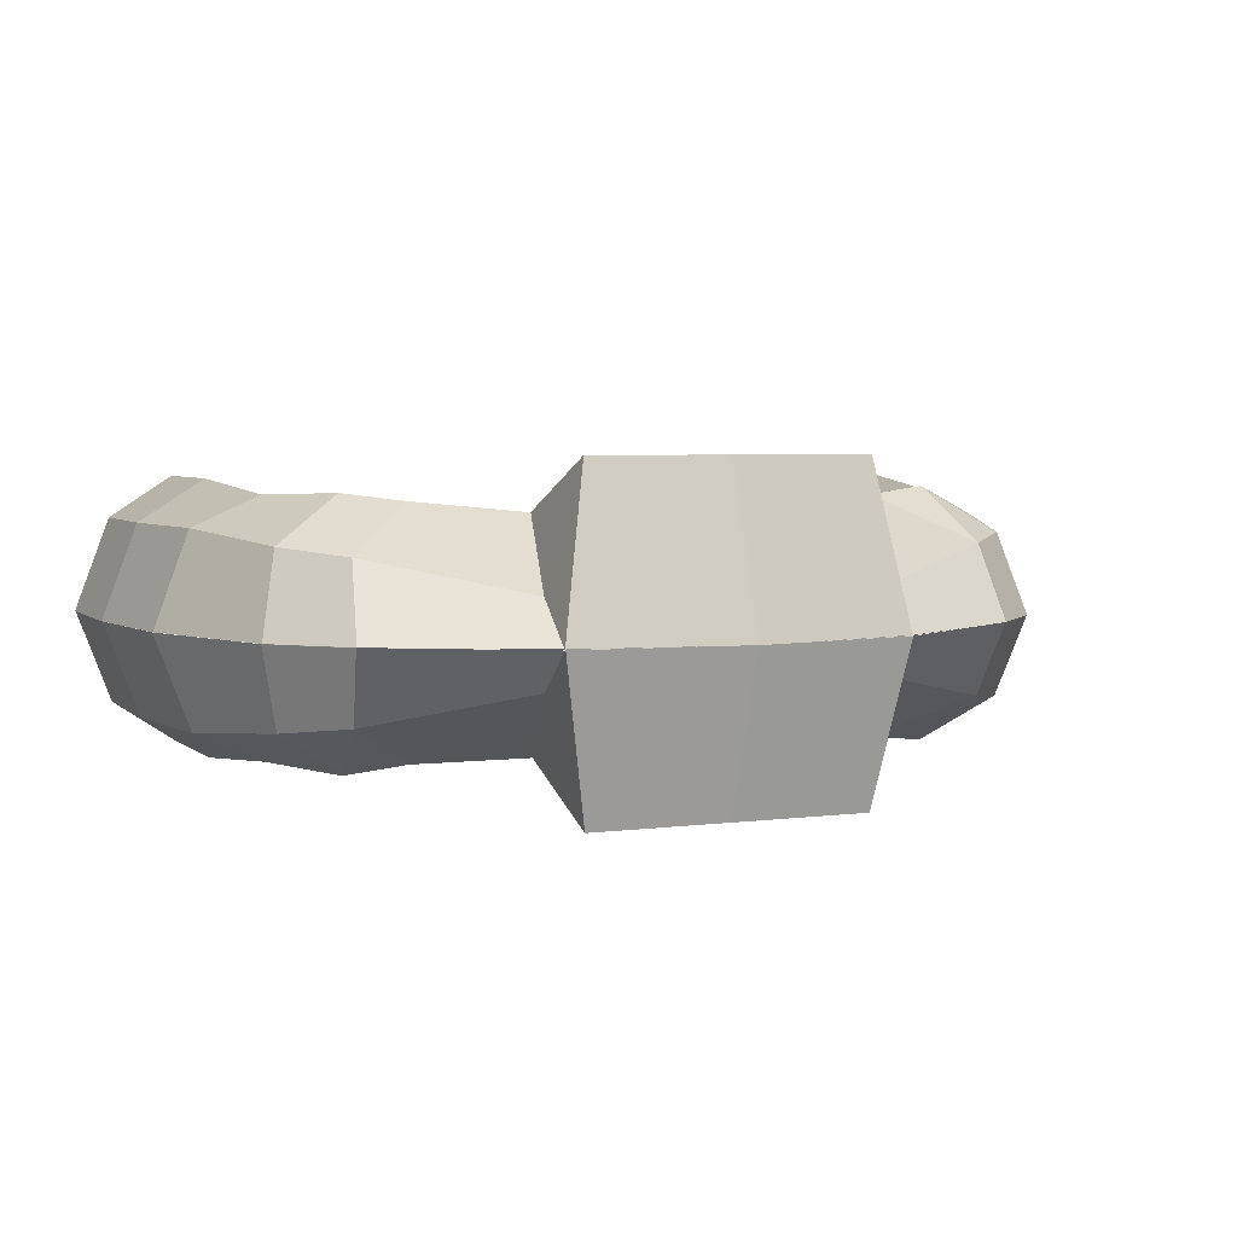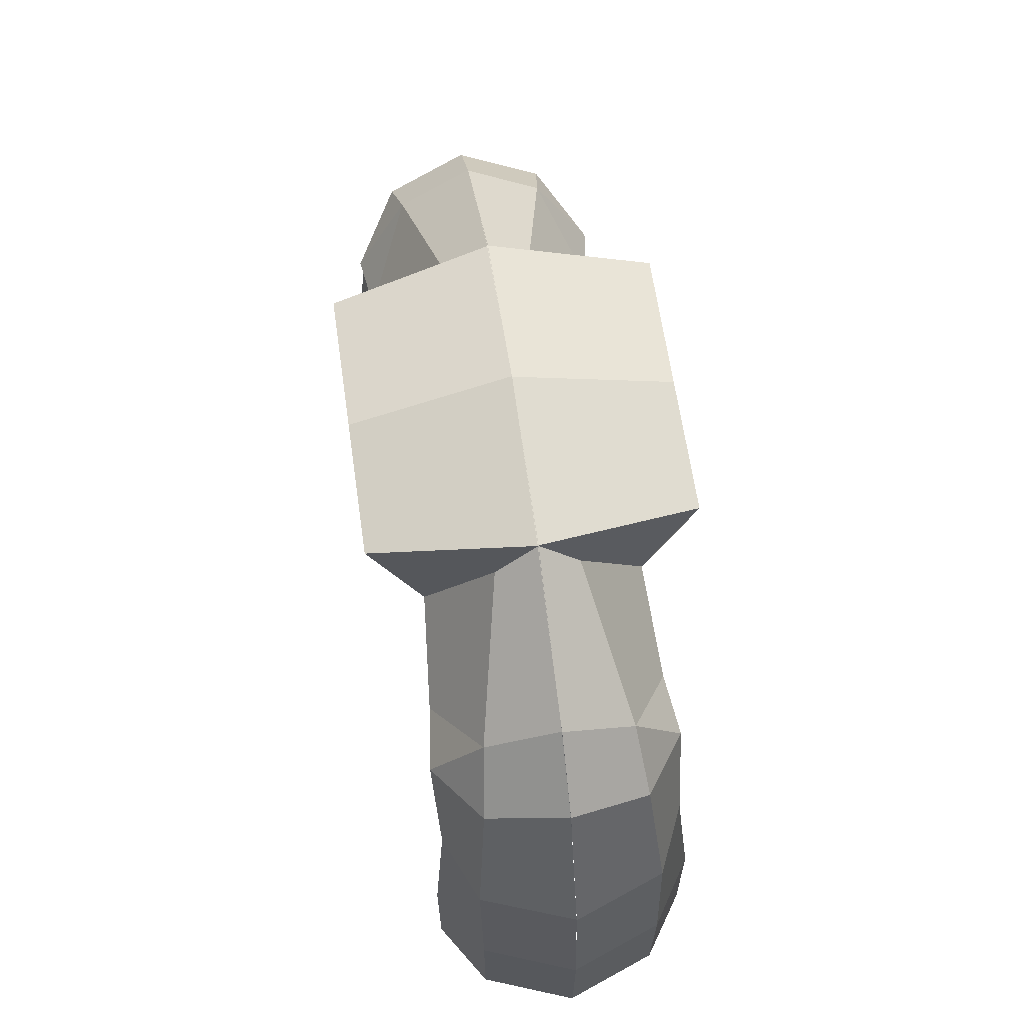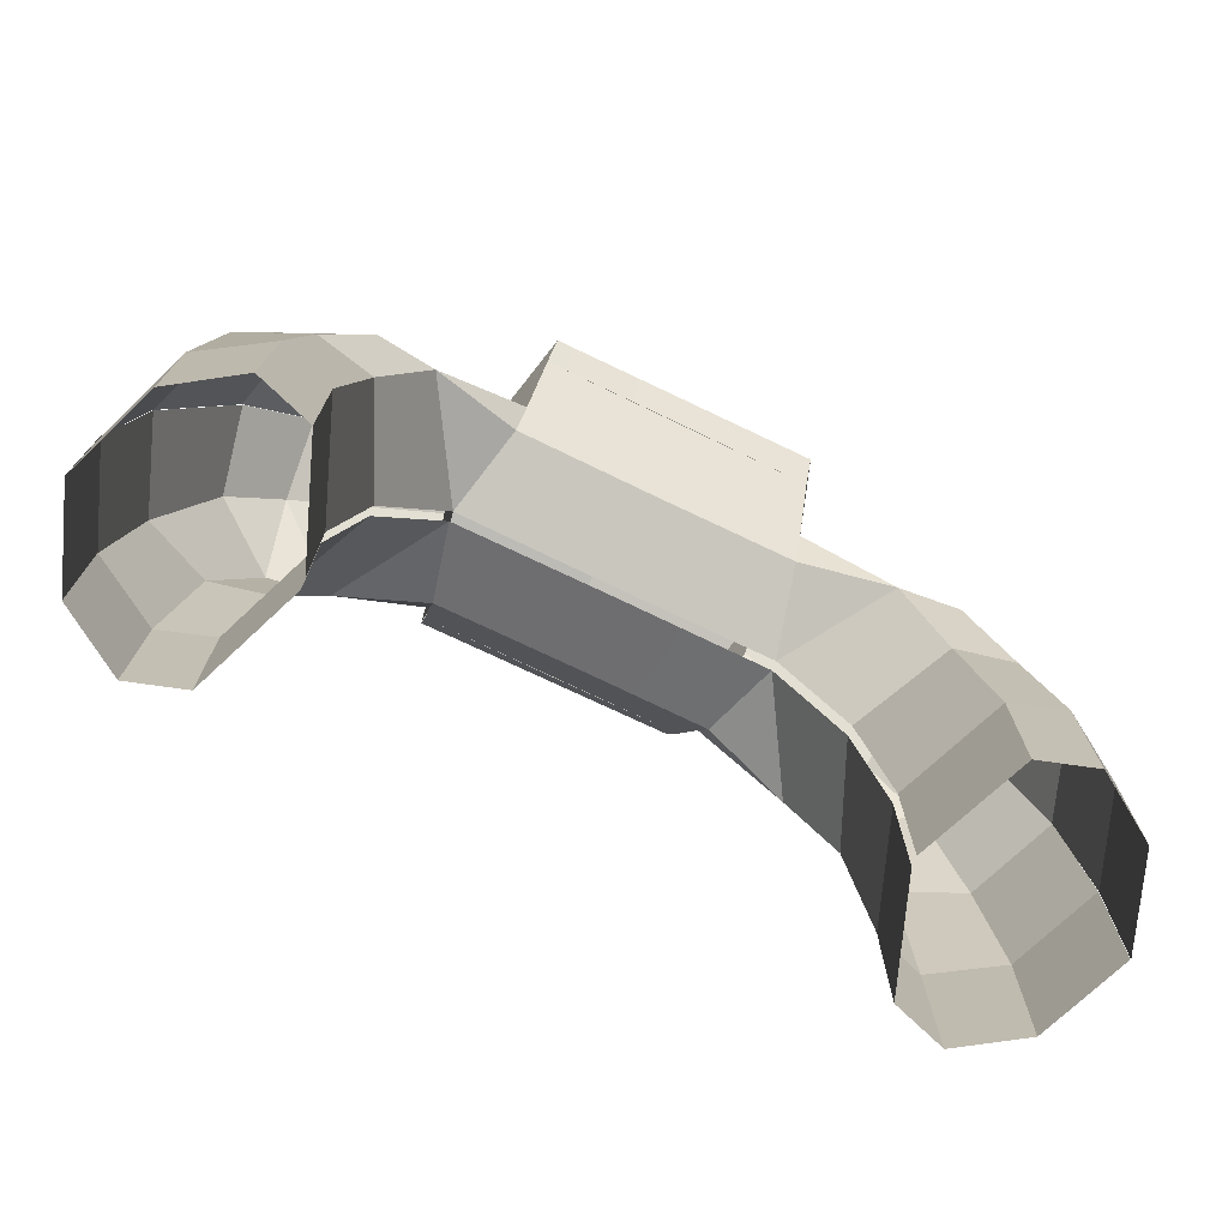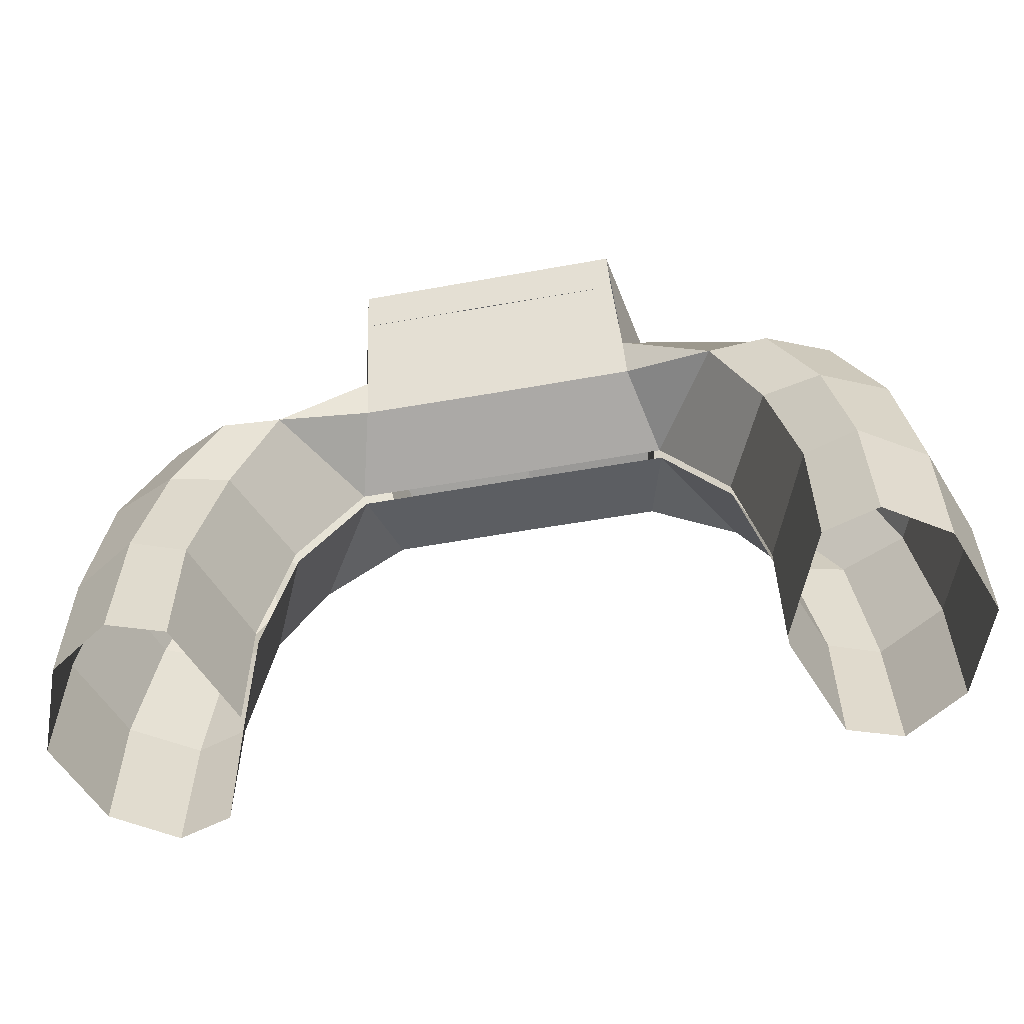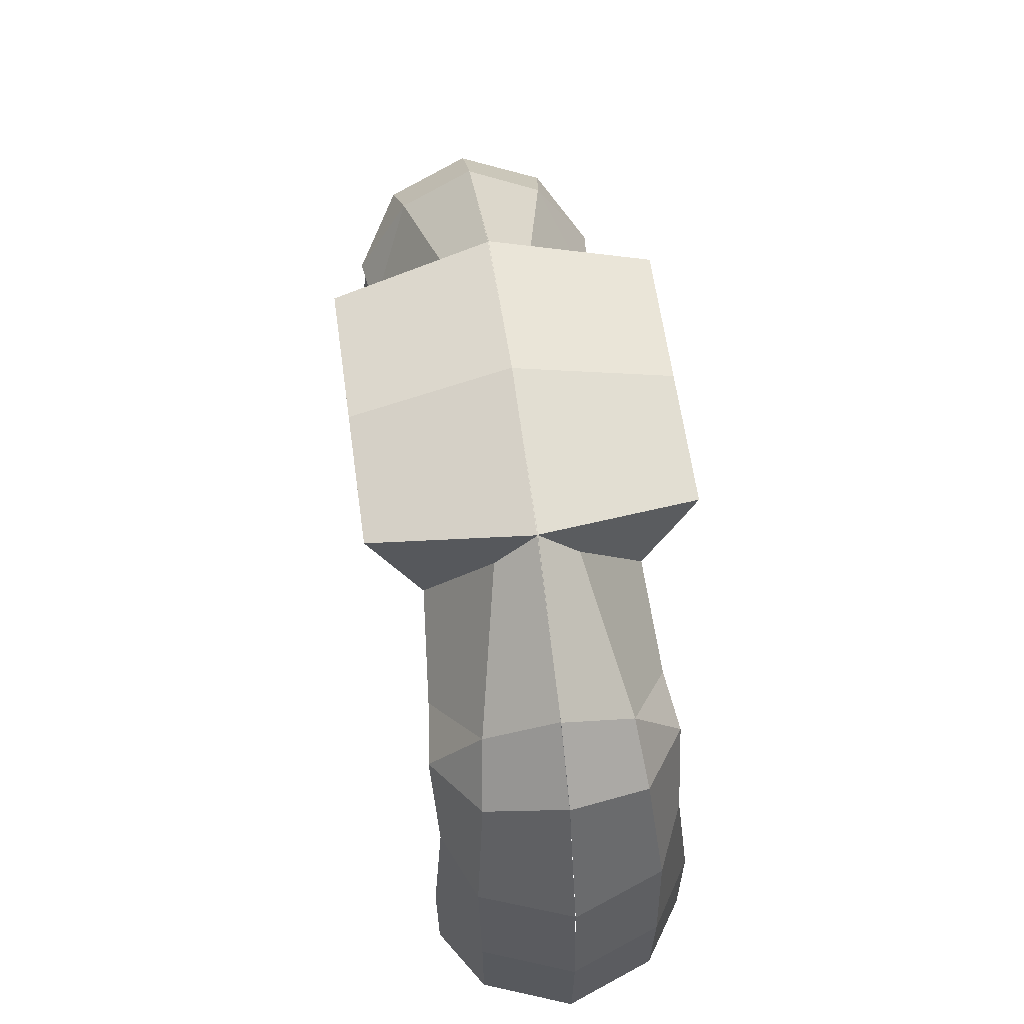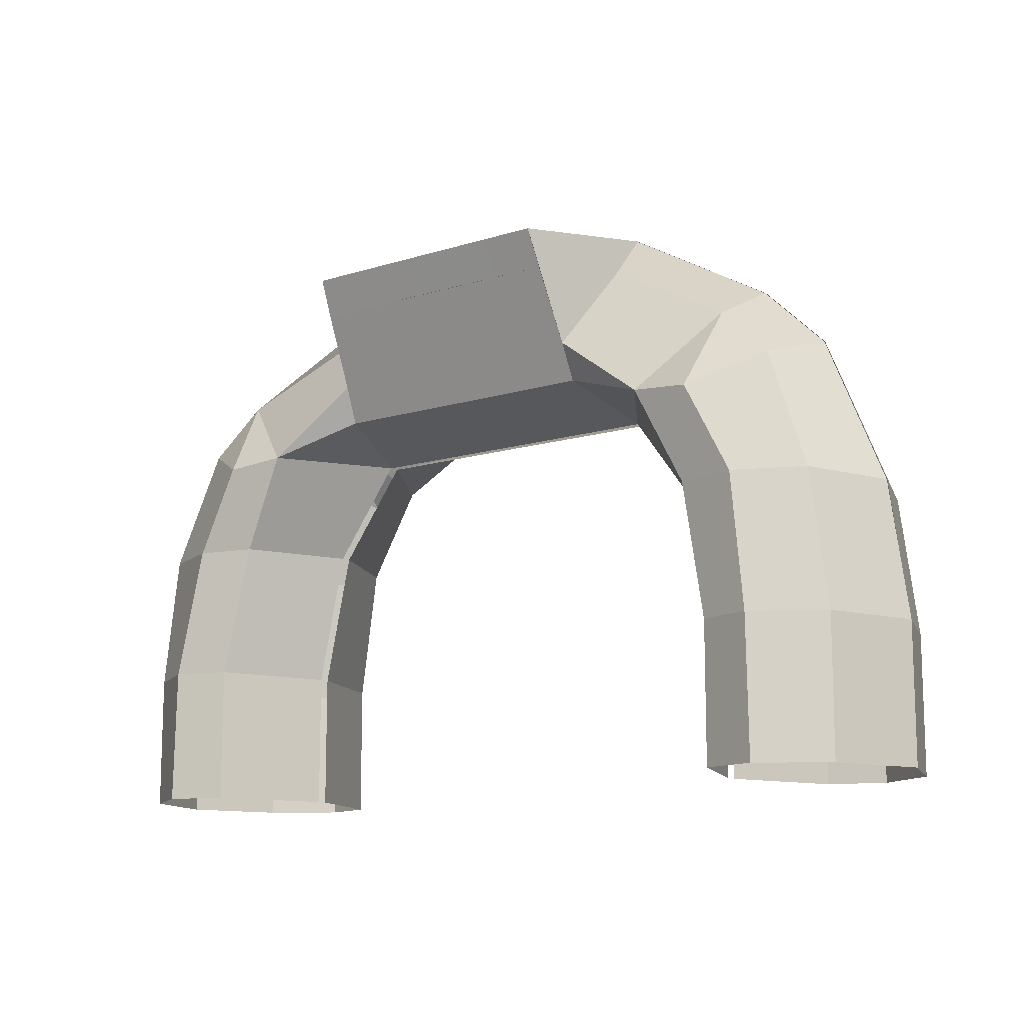
<metadata>
{"format":"obj","ext":"obj","renderer":"f3d","projection":"perspective","resolution":1024,"background":"white","views":[{"elev":4.7,"azim":156.6,"up":"+Z"},{"elev":64.6,"azim":81.6,"up":"+Y"},{"elev":-73.1,"azim":154.3,"up":"+Y"},{"elev":-57.2,"azim":10.5,"up":"+Y"},{"elev":62.8,"azim":-98.2,"up":"+Y"},{"elev":-12.2,"azim":36.5,"up":"+Y"}]}
</metadata>
<code>
o DoorFrame50
v 4.237 1.259 0.002285
v 3.915 1.259 0.8514
v 3.915 -0.00084 0.8514
v 4.237 -0.00084 0.002285
v 0.003208 4.989 1.46
v 1.263 4.989 1.464
v 1.517 5.229 -0.005311
v -0.002713 5.479 0.000443
v 3.314 1.259 1.23
v 3.334 -0.00084 1.23
v -1.514 4.799 0.3762
v -1.306 3.999 0.9968
v -1.257 4.989 1.457
v -1.513 5.229 -0.003774
v -2.586 2.509 1.003
v -2.163 2.509 0.04441
v -1.523 3.389 0.0462
v -2.156 3.389 1.084
v 2.824 1.259 1.068
v 2.824 -0.00084 1.068
v -2.826 1.259 1.073
v -2.433 1.259 0.04366
v -3.915 1.259 0.8495
v -4.233 1.259 -0.001371
v -4.233 -0.00084 -0.001371
v -3.915 -0.00084 0.8495
v -3.306 1.259 1.241
v -3.336 -0.00084 1.241
v -2.826 -0.00084 1.073
v -2.835 4.089 0.6725
v -2.913 4.429 0.002315
v -3.503 3.859 0.000667
v -3.325 3.619 0.7412
v 4.057 2.509 0.001782
v 3.745 2.509 0.8509
v 3.134 2.509 1.119
v -2.433 -0.00084 0.04366
v 2.585 2.509 0.9977
v 2.427 -0.00084 0.04723
v 2.427 1.259 0.04723
v 2.154 3.389 1.076
v 1.517 3.389 0.04469
v 2.157 2.509 0.04648
v -3.745 2.509 0.85
v -4.063 2.509 -0.000897
v -3.136 2.509 1.122
v 3.497 3.859 0.000218
v 3.325 3.619 0.7397
v 2.714 3.329 1.148
v 2.835 4.089 0.6684
v 1.516 4.799 0.3747
v 1.315 3.999 0.9941
v -2.706 3.329 1.153
v 2.907 4.429 -0.001429
v -0.002824 3.389 0.04044
v 1.325 3.669 0.8442
v 0.00494 3.669 0.8405
v -1.325 3.669 0.8468
v -1.276 4.659 1.307
v 1.274 4.659 1.304
v 0.004493 3.999 1
v 0.003627 4.659 1.31
v -4.237 1.259 -0.002285
v -3.915 1.259 -0.8514
v -3.915 -0.00084 -0.8514
v -4.237 -0.00084 -0.002285
v -0.003208 4.989 -1.46
v -1.263 4.989 -1.464
v -1.517 5.229 0.005311
v 0.002713 5.479 -0.000443
v -3.314 1.259 -1.23
v -3.334 -0.000839 -1.23
v 1.514 4.799 -0.3762
v 1.306 3.999 -0.9968
v 1.257 4.989 -1.457
v 1.513 5.229 0.003774
v 2.586 2.509 -1.003
v 2.163 2.509 -0.04441
v 1.523 3.389 -0.0462
v 2.156 3.389 -1.084
v -2.824 1.259 -1.068
v -2.824 -0.000839 -1.068
v 2.826 1.259 -1.073
v 2.433 1.259 -0.04366
v 3.915 1.259 -0.8495
v 4.233 1.259 0.001371
v 4.233 -0.00084 0.001371
v 3.915 -0.00084 -0.8495
v 3.306 1.259 -1.241
v 3.336 -0.000839 -1.241
v 2.826 -0.000839 -1.073
v 2.835 4.089 -0.6725
v 2.913 4.429 -0.002315
v 3.503 3.859 -0.000667
v 3.325 3.619 -0.7412
v -4.057 2.509 -0.001782
v -3.745 2.509 -0.8509
v -3.134 2.509 -1.119
v 2.433 -0.00084 -0.04366
v -2.585 2.509 -0.9977
v -2.427 -0.00084 -0.04723
v -2.427 1.259 -0.04723
v -2.154 3.389 -1.076
v -1.517 3.389 -0.04469
v -2.157 2.509 -0.04648
v 3.745 2.509 -0.85
v 4.063 2.509 0.000897
v 3.136 2.509 -1.122
v -3.497 3.859 -0.000219
v -3.325 3.619 -0.7397
v -2.714 3.329 -1.148
v -2.835 4.089 -0.6684
v -1.516 4.799 -0.3747
v -1.315 3.999 -0.9941
v 2.706 3.329 -1.153
v -2.907 4.429 0.001429
v 0.002824 3.389 -0.04044
v -1.325 3.669 -0.8442
v -0.00494 3.669 -0.8405
v 1.325 3.669 -0.8468
v 1.276 4.659 -1.307
v -1.274 4.659 -1.304
v -0.004493 3.999 -1
v -0.003627 4.659 -1.31
f 9 19 20 10
f 21 27 28 29
f 36 38 19 9
f 15 46 27 21
f 59 12 52 60
f 71 81 82 72
f 83 89 90 91
f 98 100 81 71
f 77 108 89 83
f 121 74 114 122
f 5 6 7 8
f 11 12 13 14
f 15 16 17 18
f 30 31 32 33
f 18 12 11 30
f 38 41 42 43
f 47 48 35 34
f 48 49 36 35
f 49 41 38 36
f 50 51 52 41
f 7 6 52 51
f 33 32 45 44
f 53 33 44 46
f 18 53 46 15
f 54 50 48 47
f 8 14 13 5
f 56 57 55 42
f 14 31 30 11
f 17 55 57 58
f 51 50 54 7
f 58 57 61 12
f 52 61 57 56
f 62 5 13 59
f 60 6 5 62
f 30 33 53
f 58 12 18
f 56 42 41
f 49 48 50
f 41 52 56
f 18 17 58
f 53 18 30
f 50 41 49
f 67 68 69 70
f 73 74 75 76
f 77 78 79 80
f 92 93 94 95
f 80 74 73 92
f 100 103 104 105
f 109 110 97 96
f 110 111 98 97
f 111 103 100 98
f 112 113 114 103
f 69 68 114 113
f 95 94 107 106
f 115 95 106 108
f 80 115 108 77
f 116 112 110 109
f 70 76 75 67
f 118 119 117 104
f 76 93 92 73
f 79 117 119 120
f 113 112 116 69
f 120 119 123 74
f 114 123 119 118
f 124 67 75 121
f 122 68 67 124
f 92 95 115
f 120 74 80
f 118 104 103
f 111 110 112
f 103 114 118
f 80 79 120
f 115 80 92
f 112 103 111
f 1 2 3 4
f 2 9 10 3
f 21 22 16 15
f 23 24 25 26
f 27 23 26 28
f 34 35 2 1
f 35 36 9 2
f 29 37 22 21
f 44 45 24 23
f 46 44 23 27
f 19 38 43 40
f 20 19 40 39
f 63 64 65 66
f 64 71 72 65
f 83 84 78 77
f 85 86 87 88
f 89 85 88 90
f 96 97 64 63
f 97 98 71 64
f 91 99 84 83
f 106 107 86 85
f 108 106 85 89
f 81 100 105 102
f 82 81 102 101

</code>
